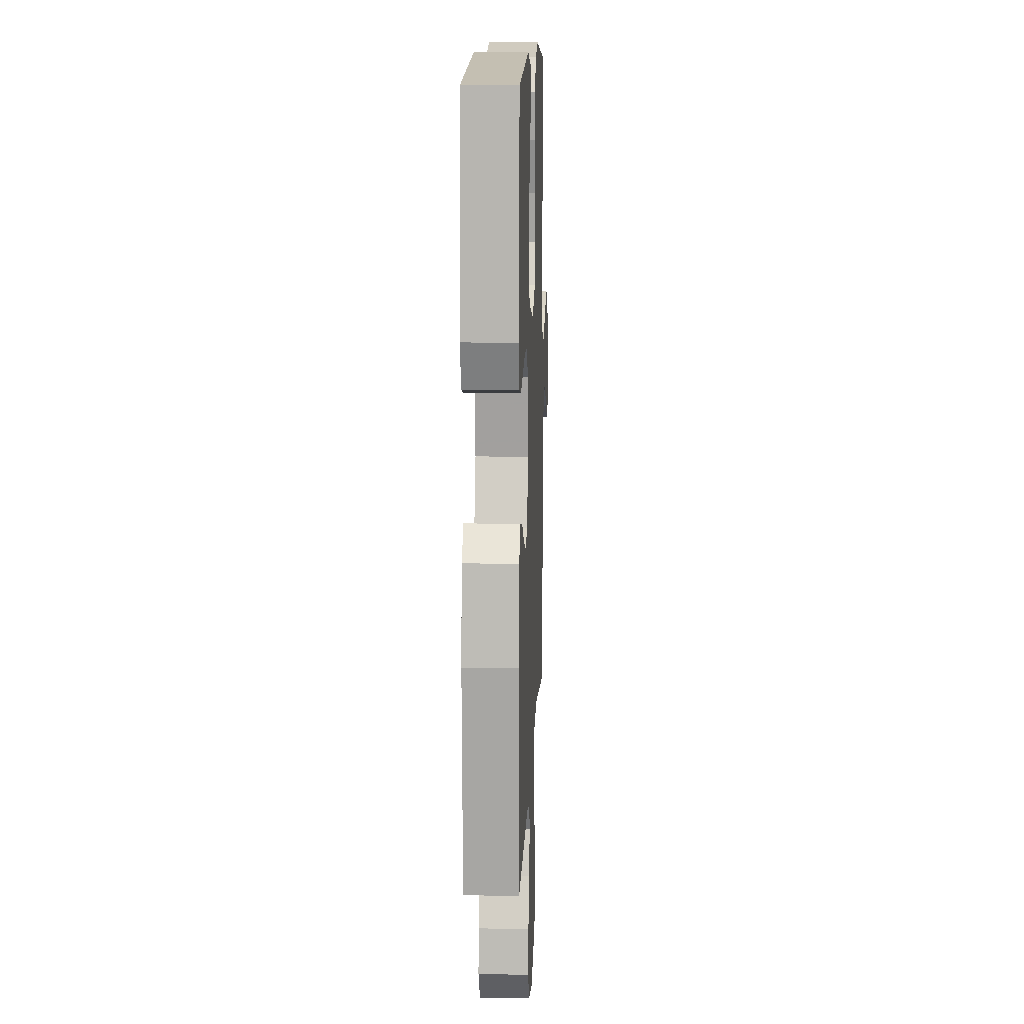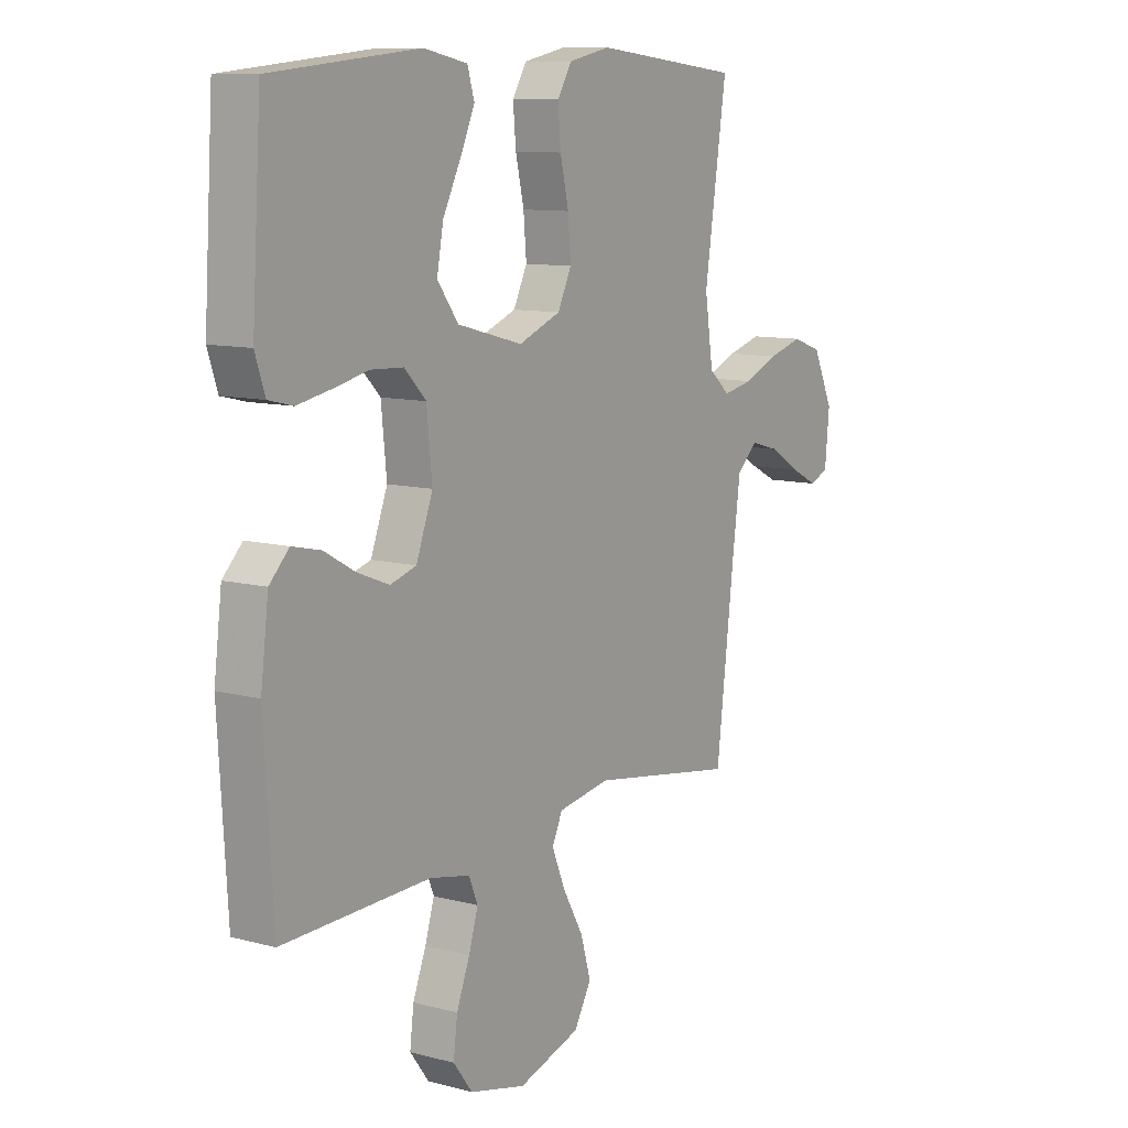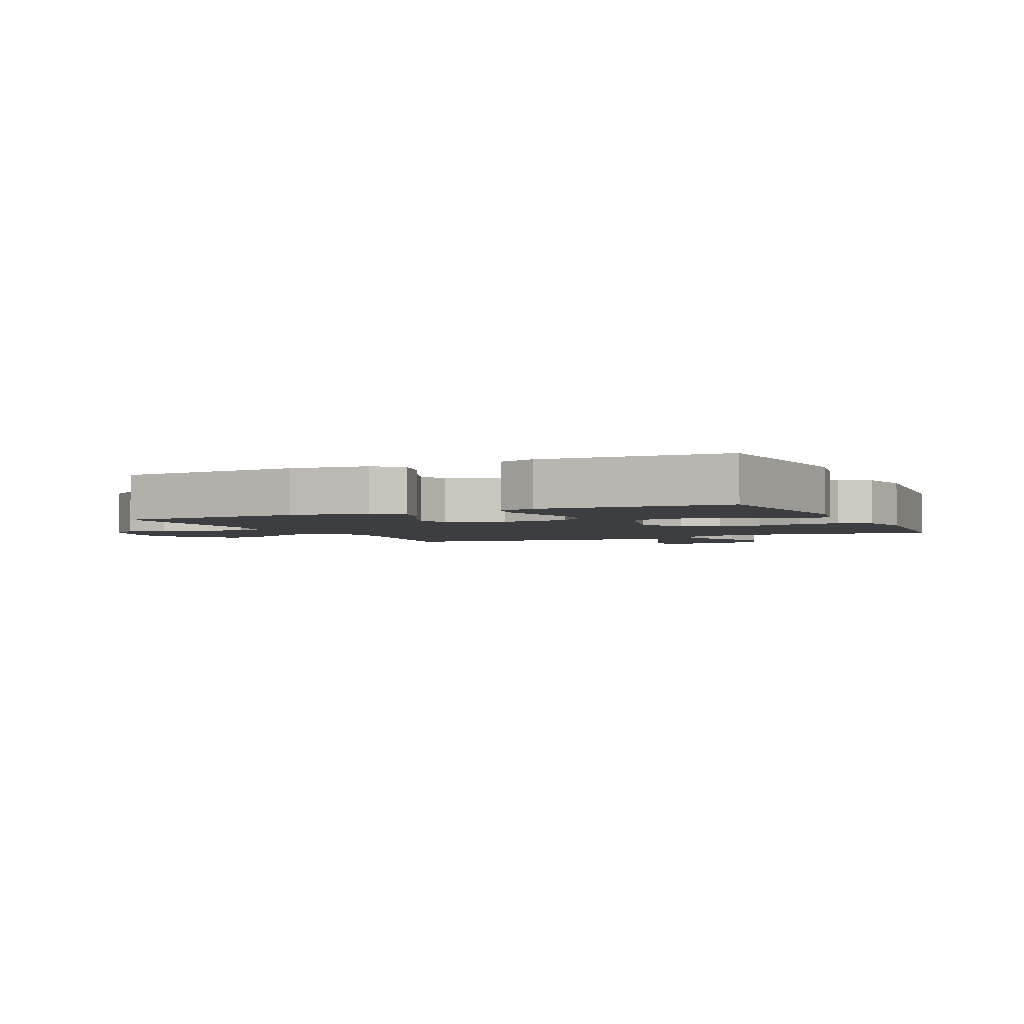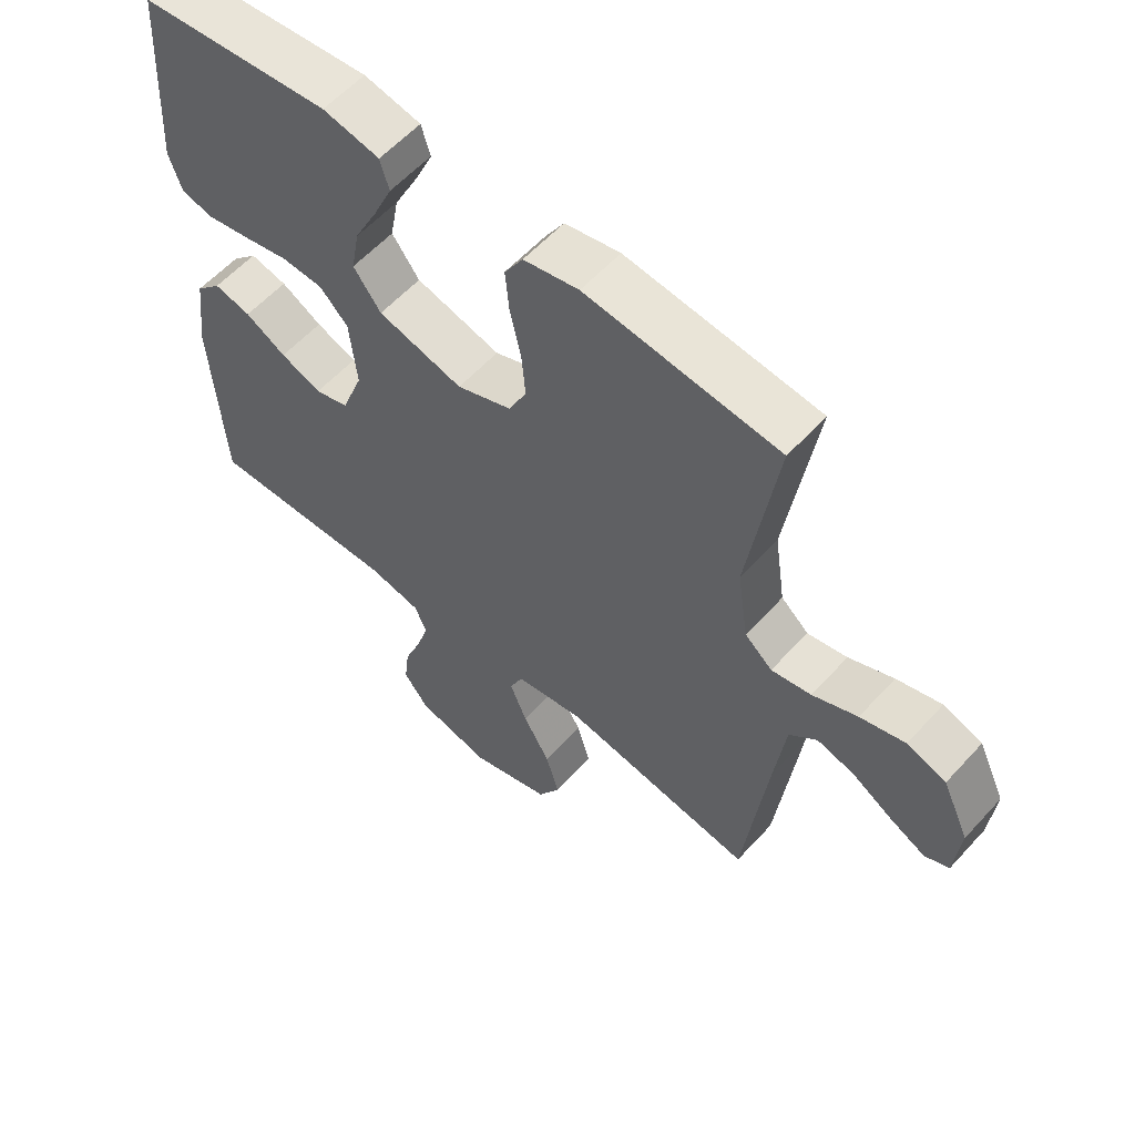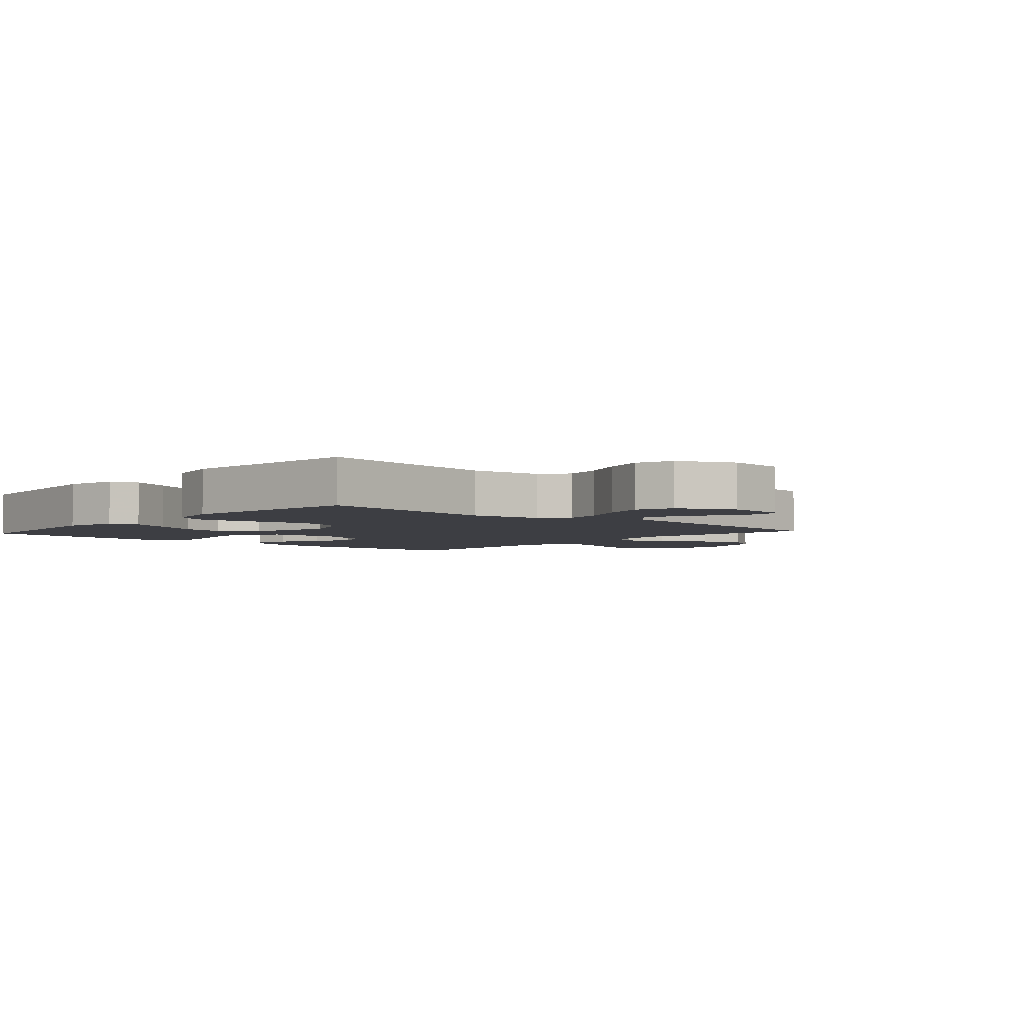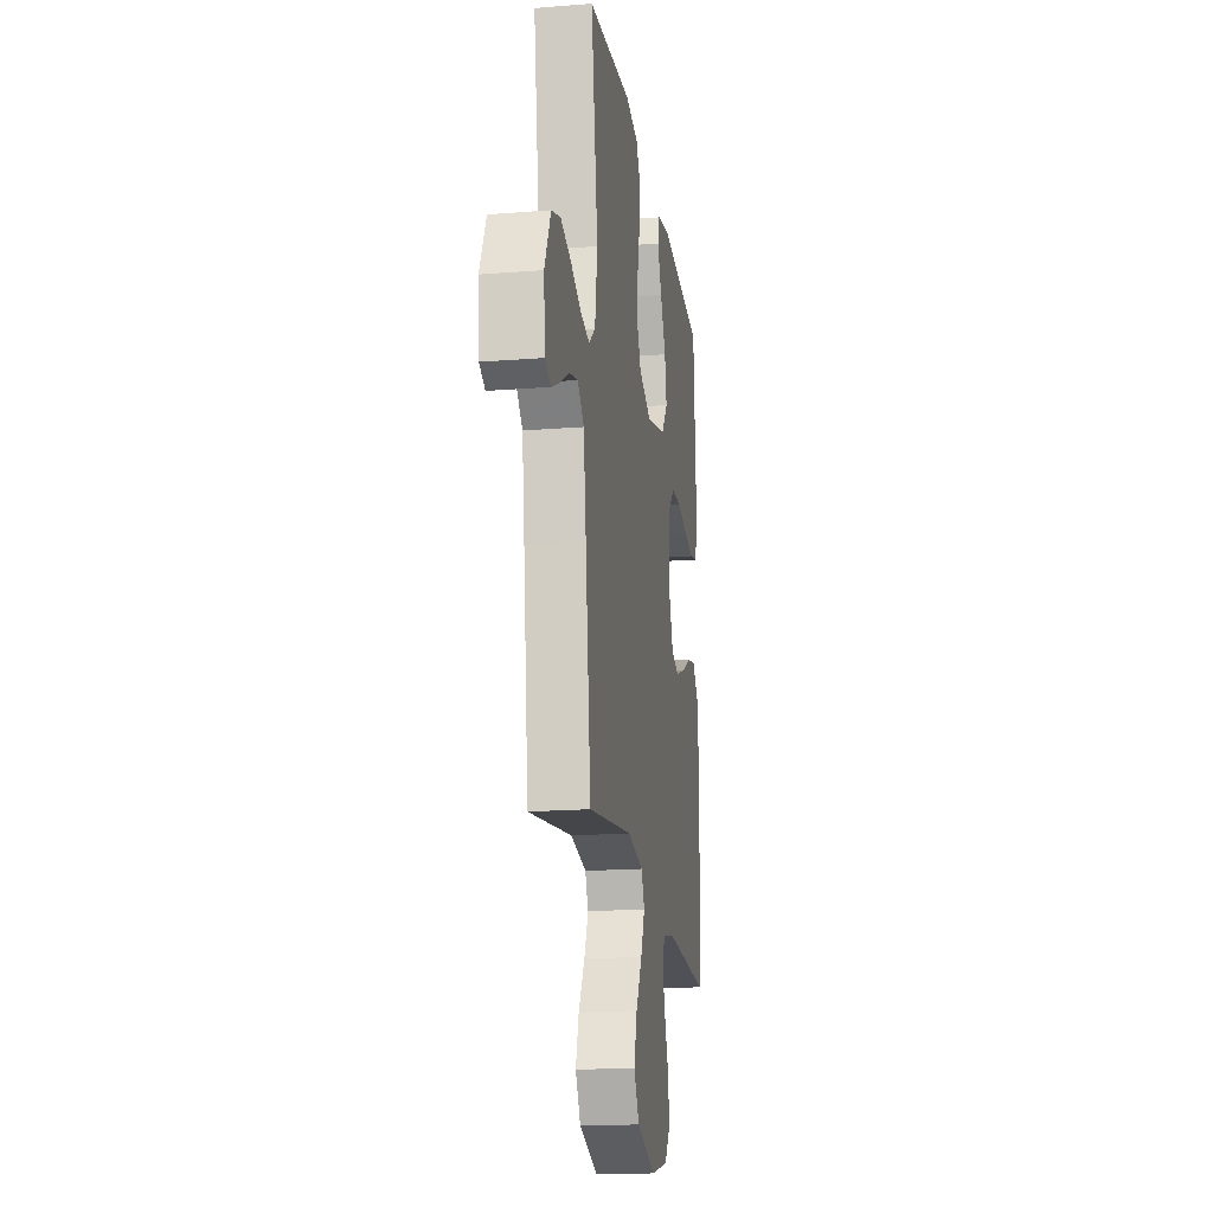
<metadata>
{"format":"obj","ext":"obj","renderer":"f3d","projection":"perspective","resolution":1024,"background":"white","views":[{"elev":12.0,"azim":-87.7,"up":"+Z"},{"elev":10.2,"azim":-56.0,"up":"+Z"},{"elev":-3.0,"azim":-64.8,"up":"+Y"},{"elev":58.2,"azim":41.8,"up":"+Z"},{"elev":-3.7,"azim":48.4,"up":"+Y"},{"elev":-18.6,"azim":98.6,"up":"+Z"}]}
</metadata>
<code>
v -0.5 0.07 -0.5
v -0.518 0.07 -0.2
v -0.502 0.07 -0.073
v -0.462 0.07 -0.032
v -0.404 0.07 -0.045
v -0.34 0.07 -0.081
v -0.276 0.07 -0.106
v -0.223 0.07 -0.09
v -0.189 0.07 0
v -0.2 0.07 0.109
v -0.244 0.07 0.154
v -0.309 0.07 0.157
v -0.382 0.07 0.141
v -0.449 0.07 0.128
v -0.499 0.07 0.14
v -0.519 0.07 0.2
v -0.5 0.07 0.5
v -0.2 0.07 0.53
v -0.111 0.07 0.512
v -0.097 0.07 0.465
v -0.126 0.07 0.4
v -0.163 0.07 0.326
v -0.176 0.07 0.255
v -0.133 0.07 0.197
v 0 0.07 0.162
v 0.086 0.07 0.196
v 0.114 0.07 0.254
v 0.108 0.07 0.325
v 0.091 0.07 0.4
v 0.085 0.07 0.467
v 0.114 0.07 0.515
v 0.2 0.07 0.533
v 0.5 0.07 0.5
v 0.455 0.07 0.2
v 0.472 0.07 0.086
v 0.515 0.07 0.049
v 0.577 0.07 0.061
v 0.647 0.07 0.091
v 0.717 0.07 0.111
v 0.778 0.07 0.09
v 0.82 0.07 0
v 0.811 0.07 -0.096
v 0.773 0.07 -0.113
v 0.717 0.07 -0.085
v 0.655 0.07 -0.047
v 0.596 0.07 -0.031
v 0.553 0.07 -0.07
v 0.536 0.07 -0.2
v 0.5 0.07 -0.5
v 0.2 0.07 -0.452
v 0.093 0.07 -0.47
v 0.072 0.07 -0.516
v 0.099 0.07 -0.581
v 0.141 0.07 -0.655
v 0.162 0.07 -0.727
v 0.127 0.07 -0.788
v 0 0.07 -0.828
v -0.115 0.07 -0.8
v -0.154 0.07 -0.748
v -0.146 0.07 -0.683
v -0.119 0.07 -0.614
v -0.1 0.07 -0.552
v -0.118 0.07 -0.508
v -0.2 0.07 -0.491
v -0.5 0 -0.5
v -0.518 0 -0.2
v -0.502 0 -0.073
v -0.462 0 -0.032
v -0.404 0 -0.045
v -0.34 0 -0.081
v -0.276 0 -0.106
v -0.223 0 -0.09
v -0.189 0 0
v -0.2 0 0.109
v -0.244 0 0.154
v -0.309 0 0.157
v -0.382 0 0.141
v -0.449 0 0.128
v -0.499 0 0.14
v -0.519 0 0.2
v -0.5 0 0.5
v -0.2 0 0.53
v -0.111 0 0.512
v -0.097 0 0.465
v -0.126 0 0.4
v -0.163 0 0.326
v -0.176 0 0.255
v -0.133 0 0.197
v 0 0 0.162
v 0.086 0 0.196
v 0.114 0 0.254
v 0.108 0 0.325
v 0.091 0 0.4
v 0.085 0 0.467
v 0.114 0 0.515
v 0.2 0 0.533
v 0.5 0 0.5
v 0.455 0 0.2
v 0.472 0 0.086
v 0.515 0 0.049
v 0.577 0 0.061
v 0.647 0 0.091
v 0.717 0 0.111
v 0.778 0 0.09
v 0.82 0 0
v 0.811 0 -0.096
v 0.773 0 -0.113
v 0.717 0 -0.085
v 0.655 0 -0.047
v 0.596 0 -0.031
v 0.553 0 -0.07
v 0.536 0 -0.2
v 0.5 0 -0.5
v 0.2 0 -0.452
v 0.093 0 -0.47
v 0.072 0 -0.516
v 0.099 0 -0.581
v 0.141 0 -0.655
v 0.162 0 -0.727
v 0.127 0 -0.788
v 0 0 -0.828
v -0.115 0 -0.8
v -0.154 0 -0.748
v -0.146 0 -0.683
v -0.119 0 -0.614
v -0.1 0 -0.552
v -0.118 0 -0.508
v -0.2 0 -0.491
f 58 59 60 61
f 58 61 62
f 57 58 62
f 56 57 62
f 53 54 55 56
f 52 53 56 62
f 51 52 62 63
f 48 49 50
f 47 48 50 51
f 46 47 51 63
f 42 43 44 45
f 40 41 42 45
f 40 45 46
f 37 38 39 40
f 36 37 40 46
f 35 36 46 63
f 31 32 33 34
f 28 29 30 31
f 27 28 31 34
f 26 27 34 35
f 19 20 21 22
f 17 18 19 22
f 17 22 23
f 16 17 23 24
f 12 13 14 15
f 12 15 16 24
f 3 4 5 6
f 3 6 7
f 64 1 2 3
f 64 3 7
f 63 64 7 8
f 25 26 35 63
f 25 63 8 9
f 11 12 24 25
f 10 11 25
f 9 10 25
f 125 124 123 122
f 126 125 122
f 126 122 121
f 126 121 120
f 120 119 118 117
f 126 120 117 116
f 127 126 116 115
f 114 113 112
f 115 114 112 111
f 127 115 111 110
f 109 108 107 106
f 109 106 105 104
f 110 109 104
f 104 103 102 101
f 110 104 101 100
f 127 110 100 99
f 98 97 96 95
f 95 94 93 92
f 98 95 92 91
f 99 98 91 90
f 86 85 84 83
f 86 83 82 81
f 87 86 81
f 88 87 81 80
f 79 78 77 76
f 88 80 79 76
f 70 69 68 67
f 71 70 67
f 67 66 65 128
f 71 67 128
f 72 71 128 127
f 127 99 90 89
f 73 72 127 89
f 89 88 76 75
f 89 75 74
f 89 74 73
f 1 65 66 2
f 2 66 67 3
f 3 67 68 4
f 4 68 69 5
f 5 69 70 6
f 6 70 71 7
f 7 71 72 8
f 8 72 73 9
f 9 73 74 10
f 10 74 75 11
f 11 75 76 12
f 12 76 77 13
f 13 77 78 14
f 14 78 79 15
f 15 79 80 16
f 16 80 81 17
f 17 81 82 18
f 18 82 83 19
f 19 83 84 20
f 20 84 85 21
f 21 85 86 22
f 22 86 87 23
f 23 87 88 24
f 24 88 89 25
f 25 89 90 26
f 26 90 91 27
f 27 91 92 28
f 28 92 93 29
f 29 93 94 30
f 30 94 95 31
f 31 95 96 32
f 32 96 97 33
f 33 97 98 34
f 34 98 99 35
f 35 99 100 36
f 36 100 101 37
f 37 101 102 38
f 38 102 103 39
f 39 103 104 40
f 40 104 105 41
f 41 105 106 42
f 42 106 107 43
f 43 107 108 44
f 44 108 109 45
f 45 109 110 46
f 46 110 111 47
f 47 111 112 48
f 48 112 113 49
f 49 113 114 50
f 50 114 115 51
f 51 115 116 52
f 52 116 117 53
f 53 117 118 54
f 54 118 119 55
f 55 119 120 56
f 56 120 121 57
f 57 121 122 58
f 58 122 123 59
f 59 123 124 60
f 60 124 125 61
f 61 125 126 62
f 62 126 127 63
f 63 127 128 64
f 64 128 65 1

</code>
